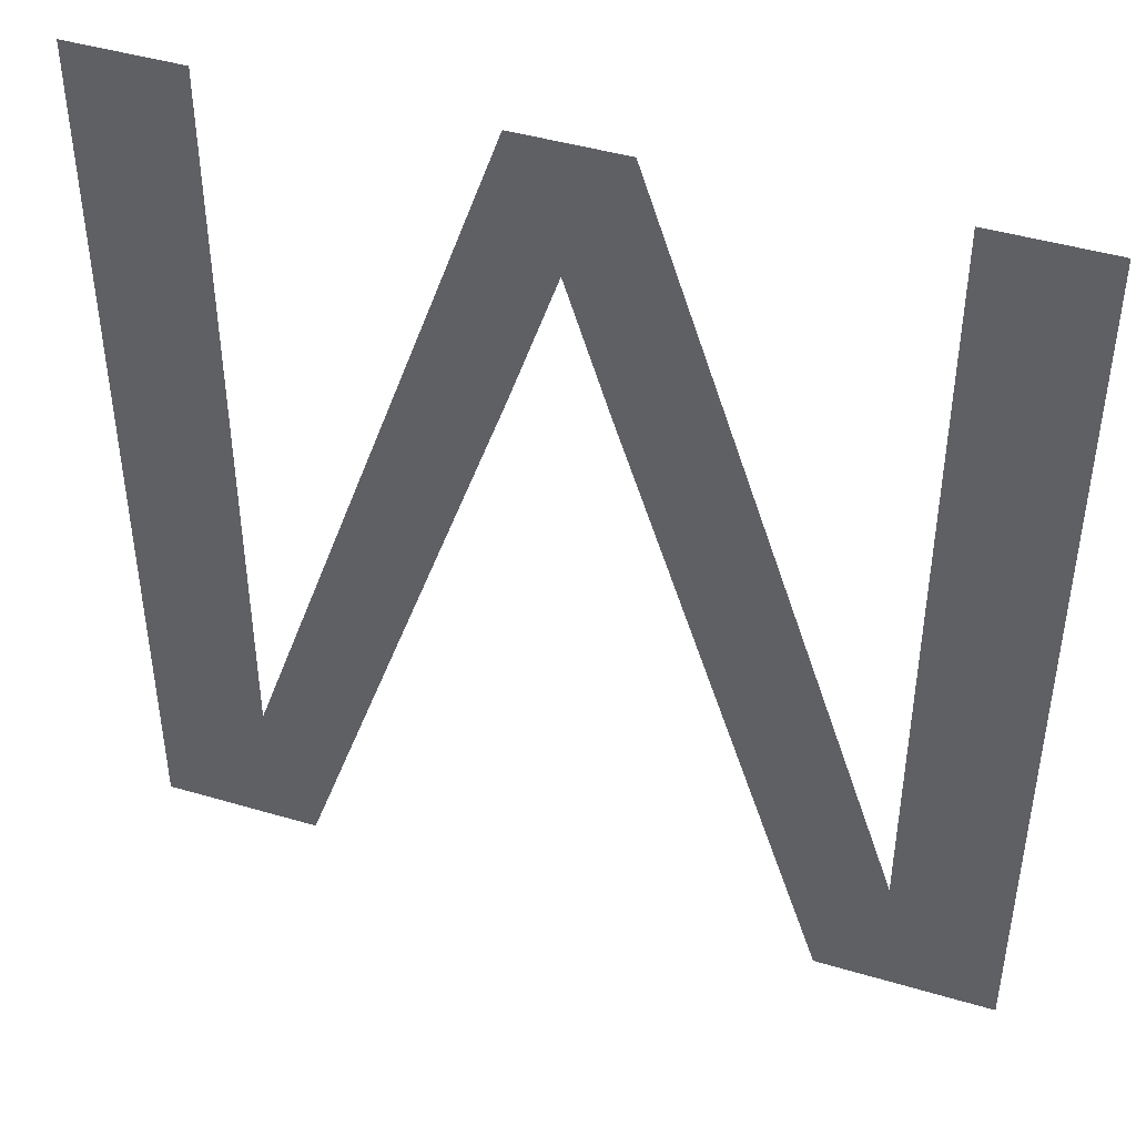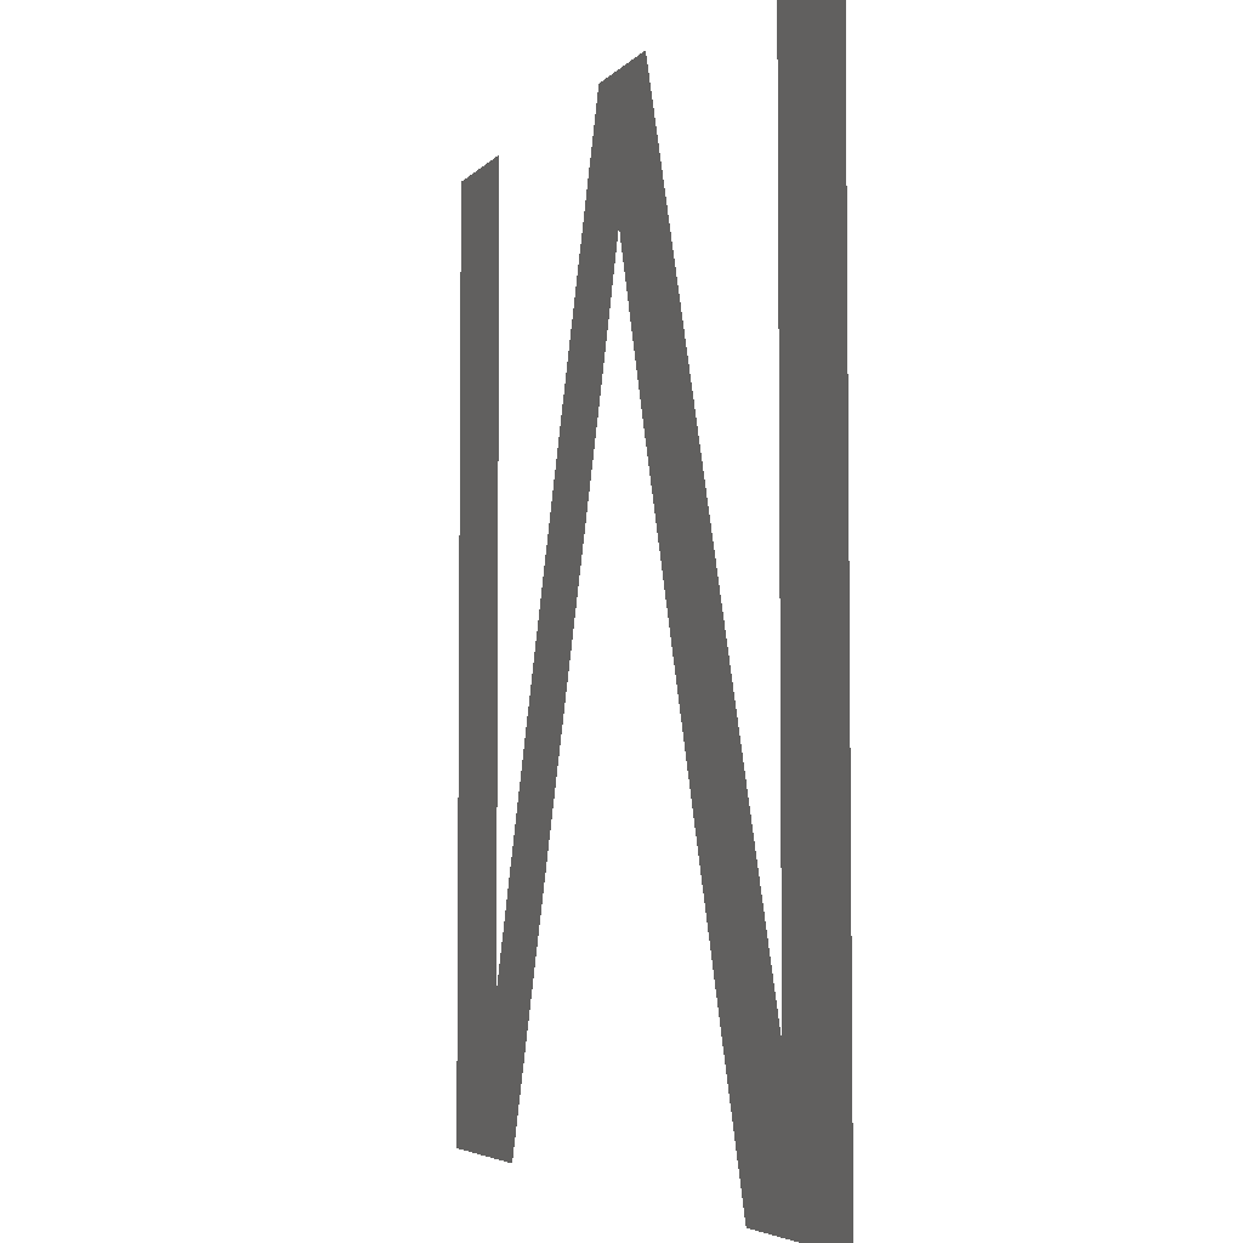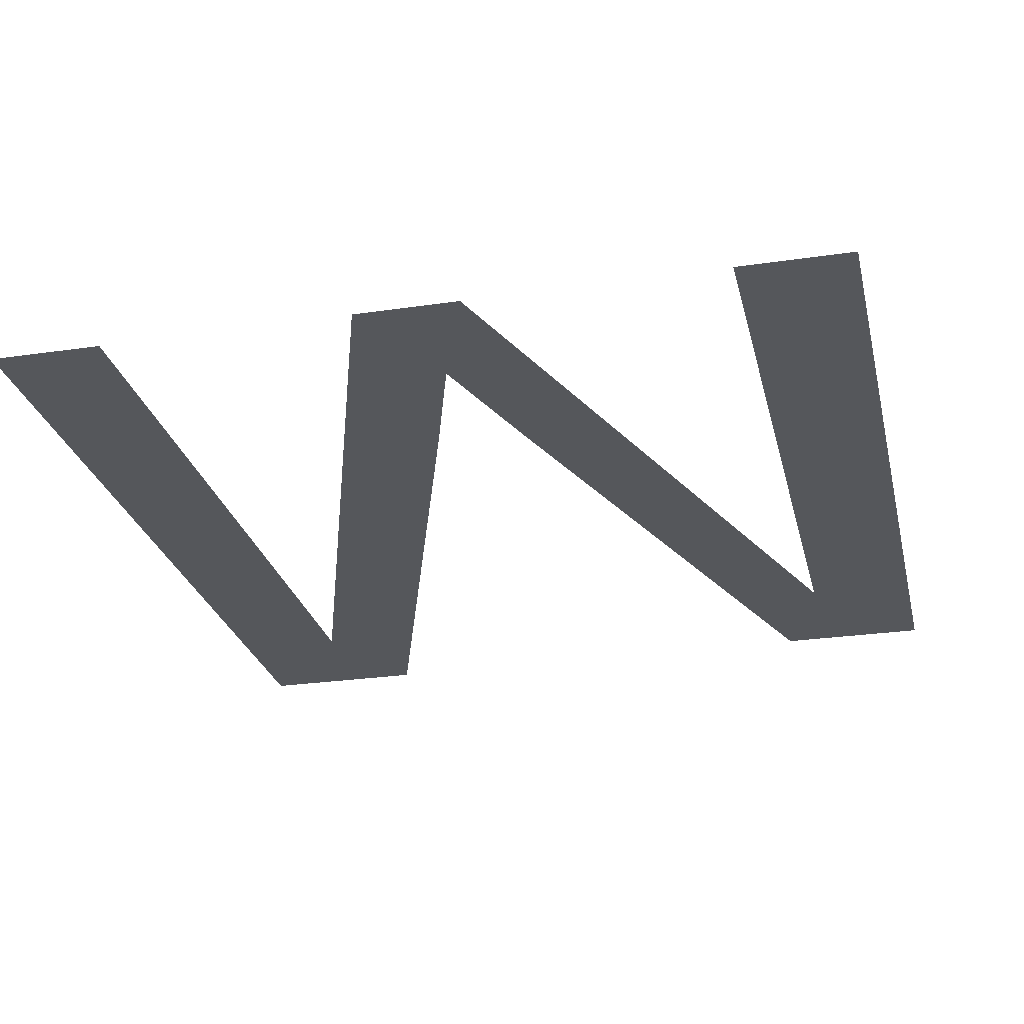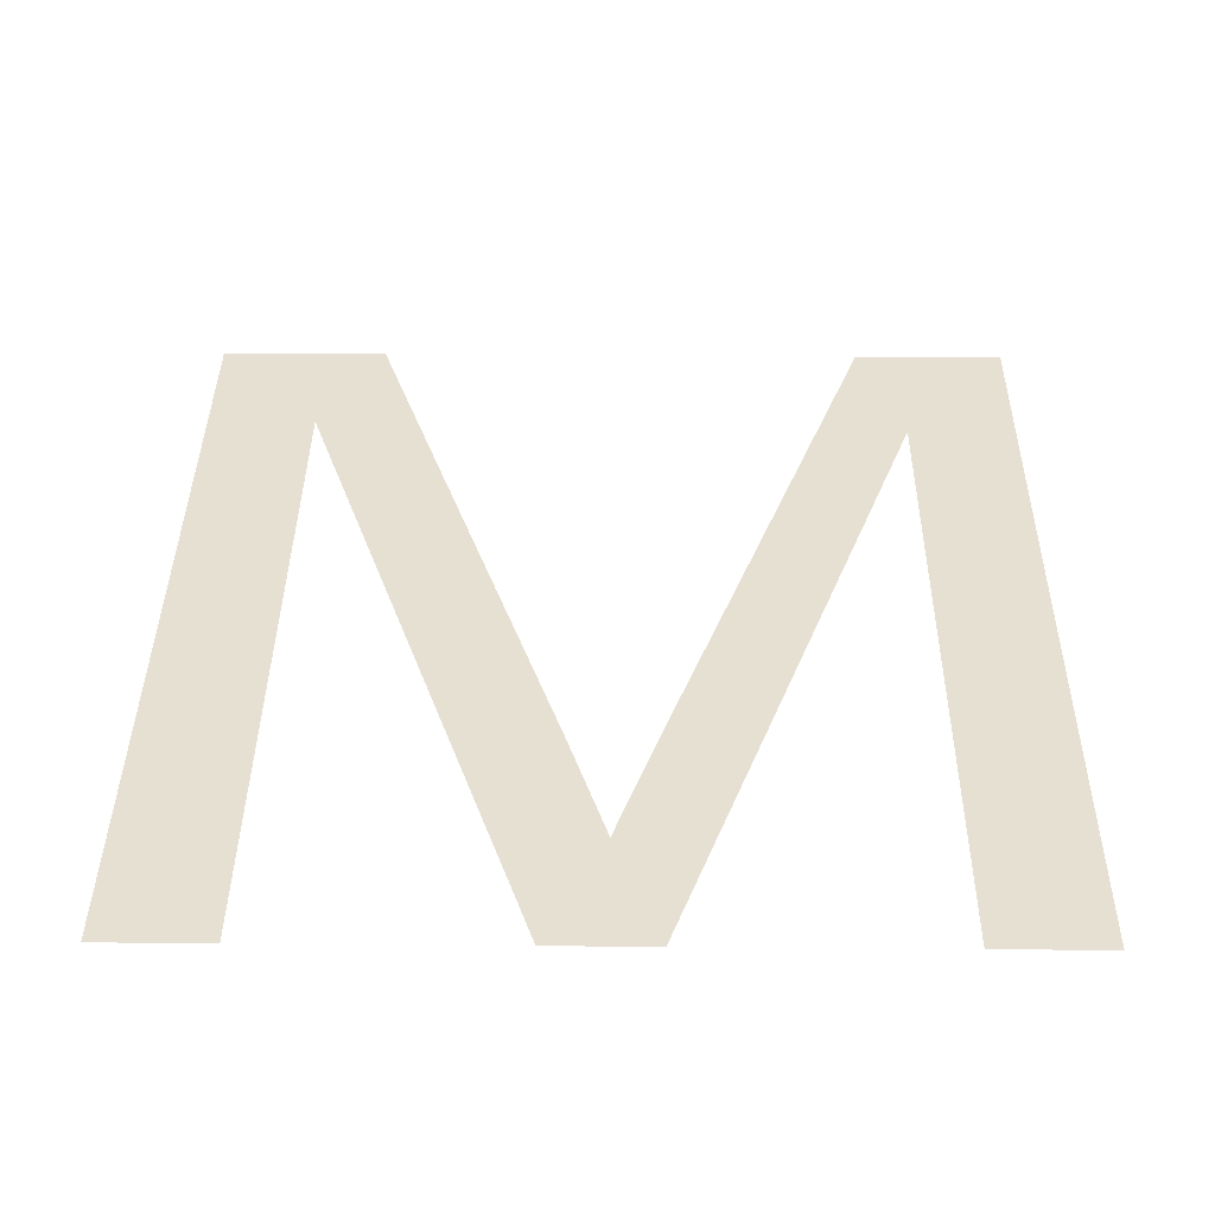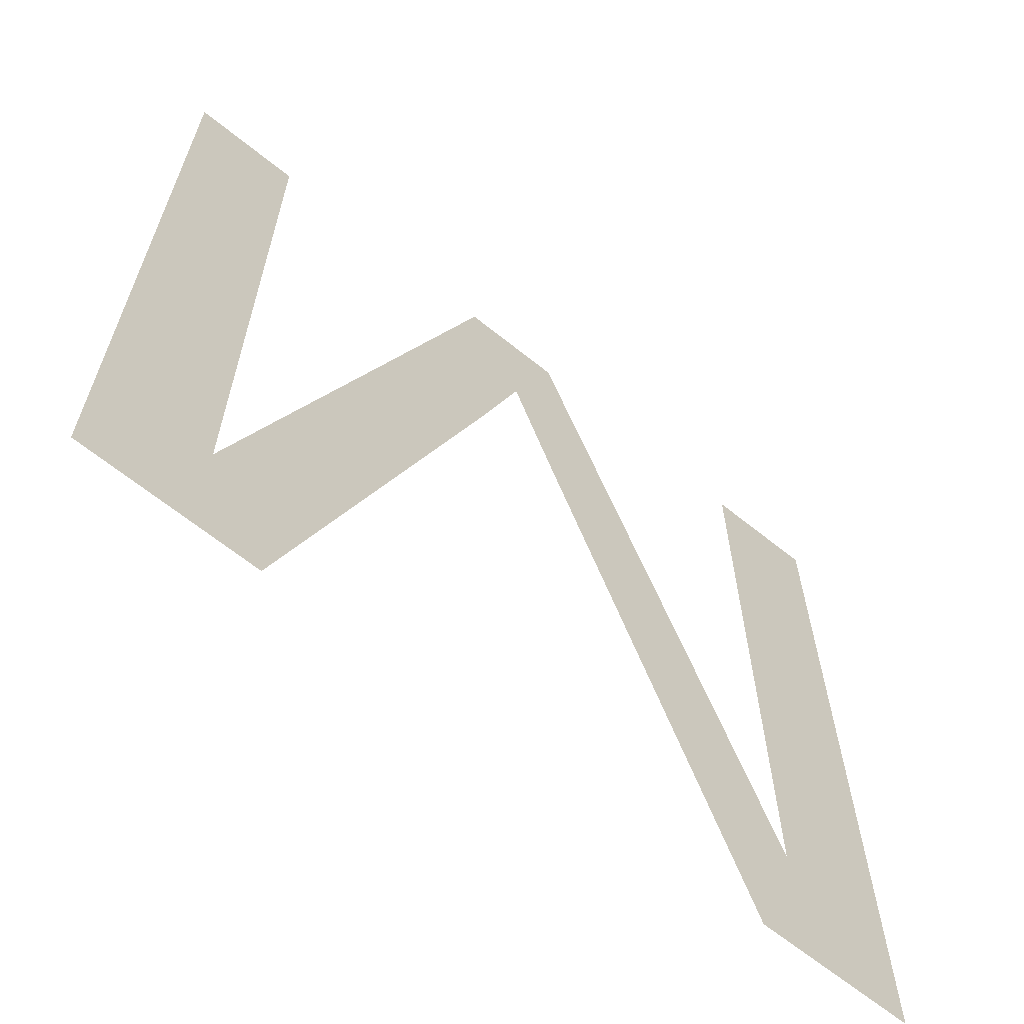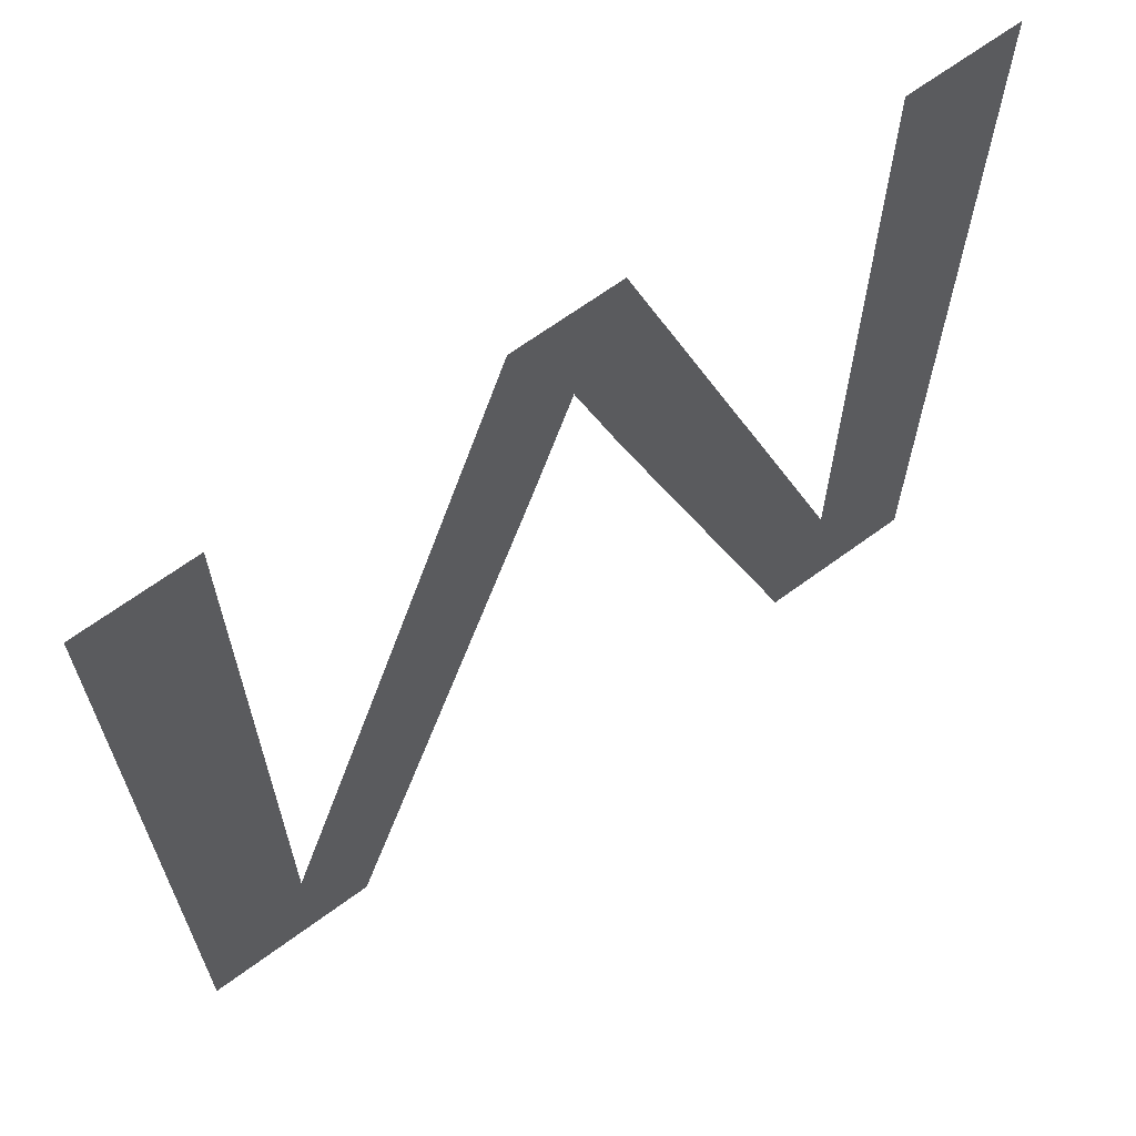
<metadata>
{"format":"obj","ext":"obj","renderer":"f3d","projection":"perspective","resolution":1024,"background":"white","views":[{"elev":44.4,"azim":-160.9,"up":"+Z"},{"elev":-4.9,"azim":-110.6,"up":"+Z"},{"elev":-26.5,"azim":13.0,"up":"+Y"},{"elev":38.3,"azim":0.6,"up":"+Y"},{"elev":-65.2,"azim":-39.0,"up":"+Z"},{"elev":66.1,"azim":-36.5,"up":"+Z"}]}
</metadata>
<code>
o M1/M/mesh194/mesh194-geometry#mesh194-geometry
v -0.08807 -0.1202 0.2108
v -0.08604 -0.1202 0.2132
v -0.08807 -0.1202 0.2268
v -0.08489 -0.1202 0.2108
v -0.08604 -0.1202 0.2268
v -0.08142 -0.1202 0.2268
v -0.08111 -0.1202 0.2221
v -0.08035 -0.1202 0.2245
v -0.07951 -0.1202 0.2268
v -0.0795 -0.1202 0.2219
v -0.07487 -0.1202 0.2134
v -0.07567 -0.1202 0.2108
v -0.07283 -0.1202 0.2108
v -0.07487 -0.1202 0.2268
v -0.07283 -0.1202 0.2268
f 1 2 3
f 2 1 4
f 3 2 1
f 4 1 2
f 5 3 2
f 2 3 5
f 2 4 6
f 6 4 2
f 6 4 7
f 7 4 6
f 6 7 8
f 8 7 6
f 6 8 9
f 9 8 6
f 9 8 10
f 10 8 9
f 9 10 11
f 11 10 9
f 11 10 12
f 12 10 11
f 11 12 13
f 13 12 11
f 11 13 14
f 14 13 11
f 14 13 15
f 15 13 14

</code>
